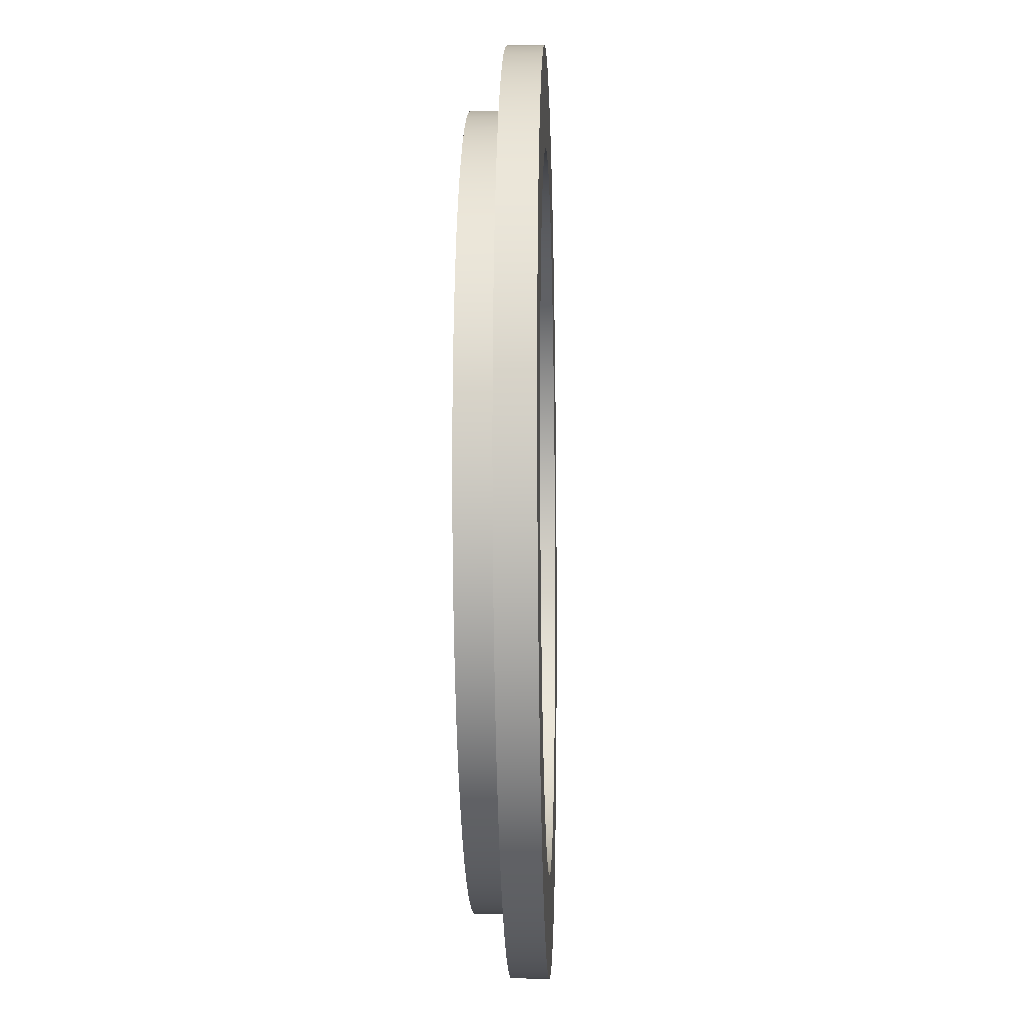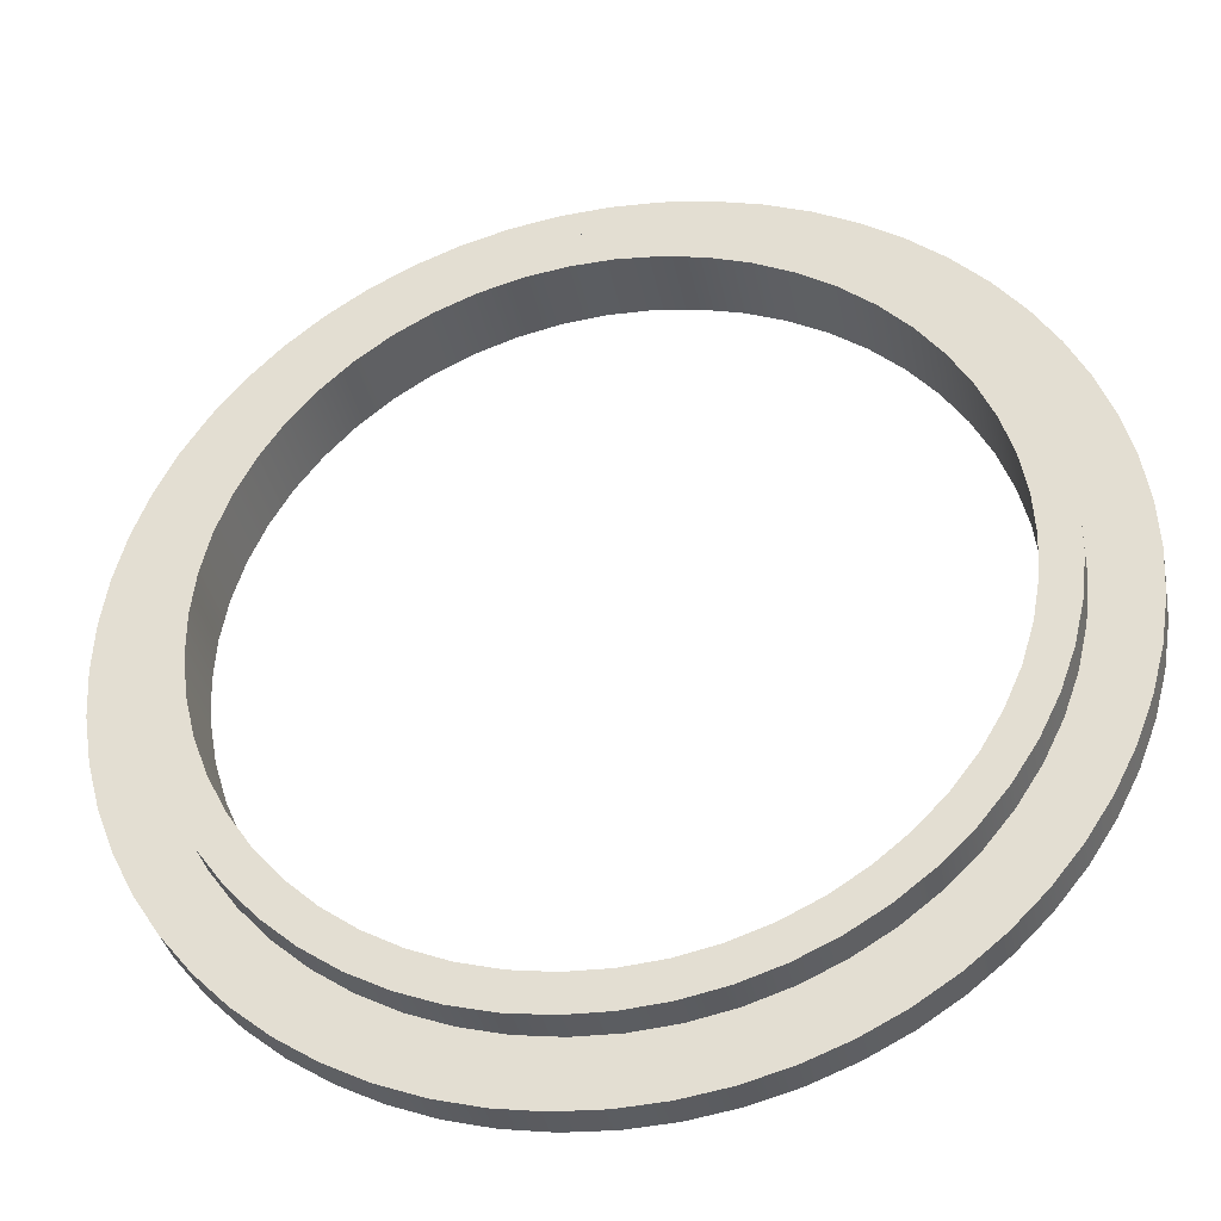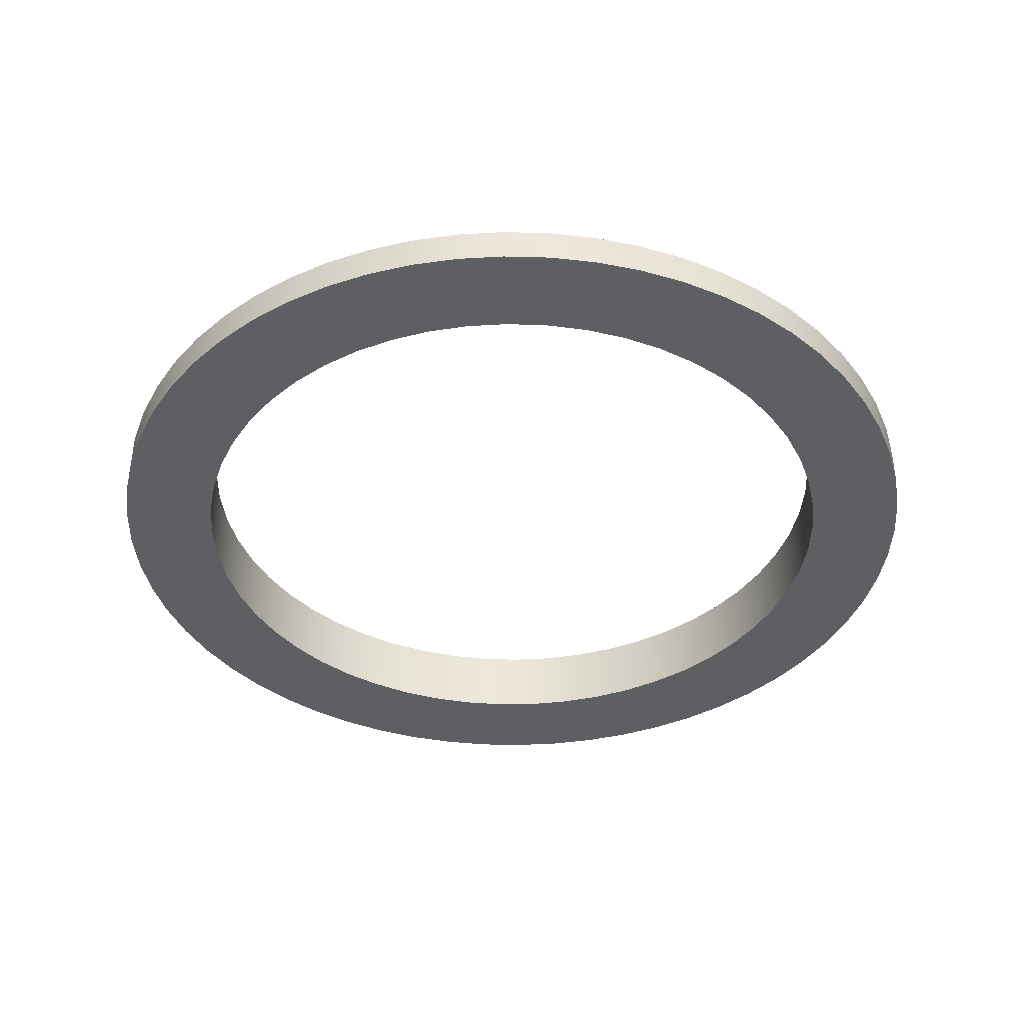
<metadata>
{"format":"obj","ext":"obj","renderer":"f3d","projection":"perspective","resolution":1024,"background":"white","views":[{"elev":-8.7,"azim":92.0,"up":"+Y"},{"elev":-35.4,"azim":11.3,"up":"+Y"},{"elev":-39.5,"azim":-34.9,"up":"+Z"}]}
</metadata>
<code>
g Solid1:14
v -13.89 26.67 -5.625
v -13.89 26.67 -4.375
v -13.81 25.03 -5.625
v -13.81 25.03 -4.375
v -13.81 28.3 -5.625
v -13.81 28.3 -4.375
v -13.55 23.41 -5.625
v -13.55 23.41 -4.375
v -13.55 29.92 -5.625
v -13.55 29.92 -4.375
v -13.13 21.83 -5.625
v -13.13 21.83 -4.375
v -13.13 31.51 -5.625
v -13.13 31.51 -4.375
v -12.54 20.3 -5.625
v -12.54 20.3 -4.375
v -12.54 33.04 -5.625
v -12.54 33.04 -4.375
v -11.8 18.84 -5.625
v -11.8 18.84 -4.375
v -11.8 34.5 -5.625
v -11.8 34.5 -4.375
v -11.77 26.67 -4.375
v -11.77 26.67 -3.125
v -11.68 25.12 -4.375
v -11.68 25.12 -3.125
v -11.68 28.21 -4.375
v -11.68 28.21 -3.125
v -11.42 23.6 -4.375
v -11.42 23.6 -3.125
v -11.42 29.73 -4.375
v -11.42 29.73 -3.125
v -10.98 22.12 -4.375
v -10.98 22.12 -3.125
v -10.98 31.22 -4.375
v -10.98 31.22 -3.125
v -10.9 17.46 -5.625
v -10.9 17.46 -4.375
v -10.9 35.87 -5.625
v -10.9 35.87 -4.375
v -10.52 26.67 -5.625
v -10.5 25.94 -3.125
v -10.5 27.4 -3.125
v -10.43 25.21 -5.625
v -10.43 28.12 -5.625
v -10.38 20.69 -4.375
v -10.38 20.69 -3.125
v -10.38 32.64 -4.375
v -10.38 32.64 -3.125
v -10.33 24.49 -3.125
v -10.33 28.84 -3.125
v -10.18 23.78 -5.625
v -10.18 29.55 -5.625
v -9.984 23.08 -3.125
v -9.984 30.26 -3.125
v -9.872 16.19 -5.625
v -9.872 16.19 -4.375
v -9.872 37.15 -5.625
v -9.872 37.15 -4.375
v -9.751 22.39 -5.625
v -9.751 30.95 -5.625
v -9.621 19.35 -4.375
v -9.621 19.35 -3.125
v -9.621 33.99 -4.375
v -9.621 33.99 -3.125
v -9.477 21.71 -3.125
v -9.477 31.62 -3.125
v -9.164 21.06 -5.625
v -9.164 32.28 -5.625
v -8.812 20.42 -3.125
v -8.812 32.92 -3.125
v -8.712 15.03 -5.625
v -8.712 15.03 -4.375
v -8.712 18.1 -4.375
v -8.712 18.1 -3.125
v -8.712 35.24 -4.375
v -8.712 35.24 -3.125
v -8.712 38.31 -5.625
v -8.712 38.31 -4.375
v -8.424 19.8 -5.625
v -8.424 33.53 -5.625
v -7.999 19.21 -3.125
v -7.999 34.12 -3.125
v -7.667 16.96 -4.375
v -7.667 16.96 -3.125
v -7.667 36.38 -4.375
v -7.667 36.38 -3.125
v -7.54 18.65 -5.625
v -7.54 34.69 -5.625
v -7.438 14 -5.625
v -7.438 14 -4.375
v -7.438 39.34 -5.625
v -7.438 39.34 -4.375
v -7.049 18.11 -3.125
v -7.049 35.23 -3.125
v -6.526 17.6 -5.625
v -6.526 35.73 -5.625
v -6.499 15.95 -4.375
v -6.499 15.95 -3.125
v -6.499 37.39 -4.375
v -6.499 37.39 -3.125
v -6.063 13.1 -5.625
v -6.063 13.1 -4.375
v -6.063 40.23 -5.625
v -6.063 40.23 -4.375
v -5.974 17.13 -3.125
v -5.974 36.21 -3.125
v -5.396 16.68 -5.625
v -5.396 36.65 -5.625
v -5.223 15.07 -4.375
v -5.223 15.07 -3.125
v -5.223 38.26 -4.375
v -5.223 38.26 -3.125
v -4.792 16.28 -3.125
v -4.792 37.06 -3.125
v -4.603 12.36 -5.625
v -4.603 12.36 -4.375
v -4.603 40.98 -5.625
v -4.603 40.98 -4.375
v -4.165 15.91 -5.625
v -4.165 37.43 -5.625
v -3.856 14.35 -4.375
v -3.856 14.35 -3.125
v -3.856 38.98 -4.375
v -3.856 38.98 -3.125
v -3.517 15.57 -3.125
v -3.517 37.76 -3.125
v -3.072 11.77 -5.625
v -3.072 11.77 -4.375
v -3.072 41.56 -5.625
v -3.072 41.56 -4.375
v -2.85 15.28 -5.625
v -2.85 38.05 -5.625
v -2.416 13.79 -4.375
v -2.416 13.79 -3.125
v -2.416 39.54 -4.375
v -2.416 39.54 -3.125
v -2.168 15.03 -3.125
v -2.168 38.31 -3.125
v -1.489 11.35 -5.625
v -1.489 11.35 -4.375
v -1.489 41.99 -5.625
v -1.489 41.99 -4.375
v -1.471 14.81 -5.625
v -1.471 38.52 -5.625
v -0.9207 13.4 -4.375
v -0.9207 13.4 -3.125
v -0.9207 39.94 -4.375
v -0.9207 39.94 -3.125
v -0.7632 14.64 -3.125
v -0.7632 38.69 -3.125
v -0.04644 14.51 -5.625
v -0.04644 38.82 -5.625
v 0.1306 11.09 -5.625
v 0.1306 11.09 -4.375
v 0.1306 42.24 -5.625
v 0.1306 42.24 -4.375
v 0.6093 13.18 -4.375
v 0.6093 13.18 -3.125
v 0.6093 40.16 -4.375
v 0.6093 40.16 -3.125
v 0.6767 14.43 -3.125
v 0.6767 38.91 -3.125
v 1.404 14.39 -5.625
v 1.404 38.95 -5.625
v 1.768 11.01 -5.625
v 1.768 11.01 -4.375
v 1.768 42.33 -5.625
v 1.768 42.33 -4.375
v 2.132 14.39 -3.125
v 2.132 38.95 -3.125
v 2.154 13.14 -4.375
v 2.154 13.14 -3.125
v 2.154 40.2 -4.375
v 2.154 40.2 -3.125
v 2.859 14.43 -5.625
v 2.859 38.91 -5.625
v 3.405 11.09 -5.625
v 3.405 11.09 -4.375
v 3.405 42.24 -5.625
v 3.405 42.24 -4.375
v 3.582 14.51 -3.125
v 3.582 38.82 -3.125
v 3.694 13.27 -4.375
v 3.694 13.27 -3.125
v 3.694 40.07 -4.375
v 3.694 40.07 -3.125
v 4.299 14.64 -5.625
v 4.299 38.69 -5.625
v 5.007 14.81 -3.125
v 5.007 38.52 -3.125
v 5.024 11.35 -5.625
v 5.024 11.35 -4.375
v 5.024 41.99 -5.625
v 5.024 41.99 -4.375
v 5.209 13.58 -4.375
v 5.209 13.58 -3.125
v 5.209 39.76 -4.375
v 5.209 39.76 -3.125
v 5.703 15.03 -5.625
v 5.703 38.31 -5.625
v 6.386 15.28 -3.125
v 6.386 38.05 -3.125
v 6.608 11.77 -5.625
v 6.608 11.77 -4.375
v 6.608 41.56 -5.625
v 6.608 41.56 -4.375
v 6.679 14.05 -4.375
v 6.679 14.05 -3.125
v 6.679 39.28 -4.375
v 6.679 39.28 -3.125
v 7.052 15.57 -5.625
v 7.052 37.76 -5.625
v 7.7 15.91 -3.125
v 7.7 37.43 -3.125
v 8.085 14.69 -4.375
v 8.085 14.69 -3.125
v 8.085 38.64 -4.375
v 8.085 38.64 -3.125
v 8.138 12.36 -5.625
v 8.138 12.36 -4.375
v 8.138 40.98 -5.625
v 8.138 40.98 -4.375
v 8.327 16.28 -5.625
v 8.327 37.06 -5.625
v 8.931 16.68 -3.125
v 8.931 36.65 -3.125
v 9.409 15.49 -4.375
v 9.409 15.49 -3.125
v 9.409 37.84 -4.375
v 9.409 37.84 -3.125
v 9.51 17.13 -5.625
v 9.51 36.21 -5.625
v 9.599 13.1 -5.625
v 9.599 13.1 -4.375
v 9.599 40.23 -5.625
v 9.599 40.23 -4.375
v 10.06 17.6 -3.125
v 10.06 35.73 -3.125
v 10.58 18.11 -5.625
v 10.58 35.23 -5.625
v 10.63 16.44 -4.375
v 10.63 16.44 -3.125
v 10.63 36.9 -4.375
v 10.63 36.9 -3.125
v 10.97 14 -5.625
v 10.97 14 -4.375
v 10.97 39.34 -5.625
v 10.97 39.34 -4.375
v 11.08 18.65 -3.125
v 11.08 34.69 -3.125
v 11.53 19.21 -5.625
v 11.53 34.12 -5.625
v 11.74 17.51 -4.375
v 11.74 17.51 -3.125
v 11.74 35.82 -4.375
v 11.74 35.82 -3.125
v 11.96 19.8 -3.125
v 11.96 33.53 -3.125
v 12.25 15.03 -5.625
v 12.25 15.03 -4.375
v 12.25 38.31 -5.625
v 12.25 38.31 -4.375
v 12.35 20.42 -5.625
v 12.35 32.92 -5.625
v 12.7 21.06 -3.125
v 12.7 32.28 -3.125
v 12.72 18.71 -4.375
v 12.72 18.71 -3.125
v 12.72 34.62 -4.375
v 12.72 34.62 -3.125
v 13.01 21.71 -5.625
v 13.01 31.62 -5.625
v 13.29 22.39 -3.125
v 13.29 30.95 -3.125
v 13.41 16.19 -5.625
v 13.41 16.19 -4.375
v 13.41 37.15 -5.625
v 13.41 37.15 -4.375
v 13.52 23.08 -5.625
v 13.52 30.26 -5.625
v 13.56 20.01 -4.375
v 13.56 20.01 -3.125
v 13.56 33.32 -4.375
v 13.56 33.32 -3.125
v 13.71 23.78 -3.125
v 13.71 29.55 -3.125
v 13.86 24.49 -5.625
v 13.86 28.84 -5.625
v 13.97 25.21 -3.125
v 13.97 28.12 -3.125
v 14.03 25.94 -5.625
v 14.03 27.4 -5.625
v 14.06 26.67 -3.125
v 14.24 21.4 -4.375
v 14.24 21.4 -3.125
v 14.24 31.94 -4.375
v 14.24 31.94 -3.125
v 14.44 17.46 -5.625
v 14.44 17.46 -4.375
v 14.44 35.87 -5.625
v 14.44 35.87 -4.375
v 14.76 22.85 -4.375
v 14.76 22.85 -3.125
v 14.76 30.48 -4.375
v 14.76 30.48 -3.125
v 15.11 24.36 -4.375
v 15.11 24.36 -3.125
v 15.11 28.98 -4.375
v 15.11 28.98 -3.125
v 15.28 25.89 -4.375
v 15.28 25.89 -3.125
v 15.28 27.44 -4.375
v 15.28 27.44 -3.125
v 15.33 18.84 -5.625
v 15.33 18.84 -4.375
v 15.33 34.5 -5.625
v 15.33 34.5 -4.375
v 16.08 20.3 -5.625
v 16.08 20.3 -4.375
v 16.08 33.04 -5.625
v 16.08 33.04 -4.375
v 16.66 21.83 -5.625
v 16.66 21.83 -4.375
v 16.66 31.51 -5.625
v 16.66 31.51 -4.375
v 17.09 23.41 -5.625
v 17.09 23.41 -4.375
v 17.09 29.92 -5.625
v 17.09 29.92 -4.375
v 17.34 25.03 -5.625
v 17.34 25.03 -4.375
v 17.34 28.3 -5.625
v 17.34 28.3 -4.375
v 17.43 26.67 -5.625
v 17.43 26.67 -4.375
f 6 2 23
f 23 2 4
f 23 4 25
f 25 4 8
f 25 8 29
f 29 8 12
f 29 12 33
f 33 12 16
f 33 16 46
f 46 16 20
f 46 20 62
f 62 20 38
f 62 38 74
f 74 38 57
f 74 57 84
f 84 57 73
f 84 73 98
f 98 73 91
f 98 91 110
f 110 91 103
f 110 103 122
f 122 103 117
f 122 117 134
f 134 117 129
f 134 129 141
f 134 141 146
f 146 141 155
f 146 155 158
f 158 155 167
f 158 167 172
f 172 167 179
f 172 179 184
f 184 179 193
f 184 193 196
f 196 193 205
f 196 205 208
f 208 205 221
f 208 221 216
f 216 221 235
f 216 235 228
f 228 235 247
f 228 247 242
f 242 247 261
f 242 261 254
f 254 261 277
f 254 277 268
f 268 277 300
f 268 300 316
f 268 316 282
f 282 316 320
f 282 320 295
f 295 320 324
f 295 324 303
f 303 324 328
f 303 328 307
f 307 328 332
f 307 332 311
f 311 332 336
f 311 336 313
f 313 336 334
f 313 334 309
f 309 334 330
f 309 330 305
f 305 330 326
f 305 326 297
f 297 326 322
f 297 322 284
f 284 322 318
f 284 318 270
f 270 318 302
f 270 302 279
f 270 279 256
f 256 279 263
f 256 263 244
f 244 263 249
f 244 249 230
f 230 249 237
f 230 237 218
f 218 237 223
f 218 223 210
f 210 223 207
f 210 207 198
f 198 207 195
f 198 195 186
f 186 195 181
f 186 181 174
f 174 181 169
f 174 169 160
f 160 169 157
f 160 157 148
f 148 157 143
f 148 143 136
f 136 143 131
f 136 131 119
f 136 119 124
f 124 119 105
f 124 105 112
f 112 105 93
f 112 93 100
f 100 93 79
f 100 79 86
f 86 79 59
f 86 59 76
f 76 59 40
f 76 40 64
f 64 40 22
f 64 22 48
f 48 22 18
f 48 18 35
f 35 18 14
f 35 14 31
f 31 14 10
f 31 10 27
f 27 10 6
f 27 6 23
f 3 2 1
f 1 2 6
f 1 6 5
f 5 6 10
f 5 10 9
f 9 10 14
f 9 14 13
f 13 14 18
f 13 18 17
f 17 18 22
f 17 22 21
f 21 22 40
f 21 40 39
f 39 40 59
f 39 59 58
f 58 59 79
f 58 79 78
f 78 79 93
f 78 93 92
f 92 93 105
f 92 105 104
f 104 105 119
f 104 119 118
f 118 119 131
f 118 131 130
f 130 131 143
f 130 143 142
f 142 143 157
f 142 157 156
f 156 157 169
f 156 169 168
f 168 169 181
f 168 181 180
f 180 181 195
f 180 195 194
f 194 195 207
f 194 207 206
f 206 207 223
f 206 223 222
f 222 223 237
f 222 237 236
f 236 237 249
f 236 249 248
f 248 249 263
f 248 263 262
f 262 263 279
f 262 279 278
f 278 279 302
f 278 302 301
f 301 302 318
f 301 318 317
f 317 318 322
f 317 322 321
f 321 322 326
f 321 326 325
f 325 326 330
f 325 330 329
f 329 330 334
f 329 334 333
f 333 334 335
f 335 334 336
f 335 336 331
f 331 336 332
f 331 332 328
f 2 3 4
f 4 3 7
f 4 7 8
f 8 7 11
f 8 11 12
f 12 11 15
f 12 15 16
f 16 15 19
f 16 19 20
f 20 19 37
f 20 37 38
f 38 37 56
f 38 56 57
f 57 56 72
f 57 72 73
f 73 72 90
f 73 90 91
f 91 90 102
f 91 102 103
f 103 102 116
f 103 116 117
f 117 116 128
f 117 128 129
f 129 128 140
f 129 140 141
f 141 140 154
f 141 154 155
f 155 154 166
f 155 166 167
f 167 166 178
f 167 178 179
f 179 178 192
f 179 192 193
f 193 192 204
f 193 204 205
f 205 204 220
f 205 220 221
f 221 220 234
f 221 234 235
f 235 234 246
f 235 246 247
f 247 246 260
f 247 260 261
f 261 260 276
f 261 276 277
f 277 276 299
f 277 299 300
f 300 299 315
f 300 315 316
f 316 315 319
f 316 319 320
f 320 319 323
f 320 323 324
f 324 323 327
f 324 327 328
f 328 327 331
f 3 1 41
f 41 1 5
f 41 5 45
f 45 5 9
f 45 9 53
f 53 9 13
f 53 13 61
f 61 13 17
f 61 17 69
f 69 17 21
f 69 21 81
f 81 21 39
f 81 39 89
f 89 39 58
f 89 58 97
f 97 58 78
f 97 78 109
f 109 78 92
f 109 92 104
f 109 104 121
f 121 104 118
f 121 118 133
f 133 118 130
f 133 130 145
f 145 130 142
f 145 142 153
f 153 142 156
f 153 156 165
f 165 156 168
f 165 168 177
f 177 168 180
f 177 180 189
f 189 180 194
f 189 194 206
f 189 206 201
f 201 206 222
f 201 222 213
f 213 222 236
f 213 236 225
f 225 236 248
f 225 248 233
f 233 248 262
f 233 262 241
f 241 262 278
f 241 278 253
f 253 278 301
f 253 301 265
f 265 301 317
f 265 317 273
f 273 317 321
f 273 321 325
f 273 325 281
f 281 325 329
f 281 329 289
f 289 329 333
f 289 333 293
f 293 333 335
f 293 335 292
f 292 335 331
f 292 331 288
f 288 331 327
f 288 327 280
f 280 327 323
f 280 323 272
f 272 323 319
f 272 319 315
f 272 315 264
f 264 315 299
f 264 299 252
f 252 299 276
f 252 276 240
f 240 276 260
f 240 260 232
f 232 260 246
f 232 246 224
f 224 246 234
f 224 234 212
f 212 234 220
f 212 220 200
f 200 220 204
f 200 204 188
f 188 204 192
f 188 192 178
f 188 178 176
f 176 178 166
f 176 166 164
f 164 166 154
f 164 154 152
f 152 154 140
f 152 140 144
f 144 140 128
f 144 128 132
f 132 128 116
f 132 116 120
f 120 116 102
f 120 102 108
f 108 102 90
f 108 90 72
f 108 72 96
f 96 72 56
f 96 56 88
f 88 56 37
f 88 37 80
f 80 37 19
f 80 19 68
f 68 19 15
f 68 15 60
f 60 15 11
f 60 11 52
f 52 11 7
f 52 7 44
f 44 7 3
f 44 3 41
f 45 43 41
f 41 43 42
f 41 42 44
f 44 42 50
f 44 50 52
f 52 50 54
f 52 54 60
f 60 54 66
f 60 66 68
f 68 66 70
f 68 70 80
f 80 70 82
f 80 82 88
f 88 82 94
f 88 94 96
f 96 94 106
f 96 106 108
f 108 106 114
f 108 114 120
f 120 114 126
f 120 126 132
f 132 126 138
f 132 138 144
f 144 138 150
f 144 150 152
f 152 150 162
f 152 162 164
f 164 162 170
f 164 170 176
f 176 170 182
f 176 182 188
f 188 182 190
f 188 190 200
f 200 190 202
f 200 202 212
f 212 202 214
f 212 214 224
f 224 214 226
f 224 226 232
f 232 226 238
f 232 238 240
f 240 238 250
f 240 250 252
f 252 250 258
f 252 258 264
f 264 258 266
f 264 266 272
f 272 266 274
f 272 274 280
f 280 274 286
f 280 286 288
f 288 286 290
f 288 290 292
f 292 290 294
f 292 294 293
f 293 294 291
f 293 291 289
f 289 291 287
f 289 287 281
f 281 287 275
f 281 275 273
f 273 275 267
f 273 267 265
f 265 267 259
f 265 259 253
f 253 259 251
f 253 251 241
f 241 251 239
f 241 239 233
f 233 239 227
f 233 227 225
f 225 227 215
f 225 215 213
f 213 215 203
f 213 203 201
f 201 203 191
f 201 191 189
f 189 191 183
f 189 183 177
f 177 183 171
f 177 171 165
f 165 171 163
f 165 163 153
f 153 163 151
f 153 151 145
f 145 151 139
f 145 139 133
f 133 139 127
f 133 127 121
f 121 127 115
f 121 115 109
f 109 115 107
f 109 107 97
f 97 107 95
f 97 95 89
f 89 95 83
f 89 83 81
f 81 83 71
f 81 71 69
f 69 71 67
f 69 67 61
f 61 67 55
f 61 55 53
f 53 55 51
f 53 51 45
f 45 51 43
f 25 26 23
f 23 26 24
f 23 24 27
f 27 24 28
f 27 28 31
f 31 28 32
f 31 32 35
f 35 32 36
f 35 36 48
f 48 36 49
f 48 49 64
f 64 49 65
f 64 65 76
f 76 65 77
f 76 77 86
f 86 77 87
f 86 87 100
f 100 87 101
f 100 101 112
f 112 101 113
f 112 113 124
f 124 113 125
f 124 125 136
f 136 125 137
f 136 137 148
f 148 137 149
f 148 149 160
f 160 149 161
f 160 161 174
f 174 161 175
f 174 175 186
f 186 175 187
f 186 187 198
f 198 187 199
f 198 199 210
f 210 199 211
f 210 211 218
f 218 211 219
f 218 219 230
f 230 219 231
f 230 231 244
f 244 231 245
f 244 245 256
f 256 245 257
f 256 257 270
f 270 257 271
f 270 271 284
f 284 271 285
f 284 285 297
f 297 285 298
f 297 298 305
f 305 298 306
f 305 306 309
f 309 306 310
f 309 310 313
f 313 310 314
f 313 314 311
f 311 314 312
f 311 312 307
f 307 312 308
f 307 308 303
f 303 308 304
f 303 304 295
f 295 304 296
f 295 296 282
f 282 296 283
f 282 283 268
f 268 283 269
f 268 269 254
f 254 269 255
f 254 255 242
f 242 255 243
f 242 243 228
f 228 243 229
f 228 229 216
f 216 229 217
f 216 217 208
f 208 217 209
f 208 209 196
f 196 209 197
f 196 197 184
f 184 197 185
f 184 185 172
f 172 185 173
f 172 173 158
f 158 173 159
f 158 159 146
f 146 159 147
f 146 147 134
f 134 147 135
f 134 135 122
f 122 135 123
f 122 123 110
f 110 123 111
f 110 111 98
f 98 111 99
f 98 99 84
f 84 99 85
f 84 85 74
f 74 85 75
f 74 75 62
f 62 75 63
f 62 63 46
f 46 63 47
f 46 47 33
f 33 47 34
f 33 34 29
f 29 34 30
f 29 30 25
f 25 30 26
f 290 312 294
f 294 312 314
f 294 314 291
f 291 314 310
f 291 310 287
f 287 310 306
f 287 306 275
f 275 306 298
f 275 298 267
f 267 298 285
f 267 285 259
f 259 285 271
f 259 271 251
f 251 271 257
f 251 257 239
f 239 257 245
f 239 245 227
f 227 245 231
f 227 231 215
f 215 231 219
f 215 219 203
f 203 219 211
f 203 211 191
f 191 211 199
f 191 199 183
f 183 199 187
f 183 187 171
f 171 187 175
f 171 175 161
f 312 290 308
f 308 290 286
f 308 286 304
f 304 286 274
f 304 274 296
f 296 274 266
f 296 266 283
f 283 266 258
f 283 258 269
f 269 258 250
f 269 250 255
f 255 250 238
f 255 238 243
f 243 238 226
f 243 226 229
f 229 226 214
f 229 214 217
f 217 214 202
f 217 202 209
f 209 202 190
f 209 190 197
f 197 190 182
f 197 182 185
f 185 182 170
f 185 170 173
f 173 170 159
f 159 170 162
f 159 162 147
f 147 162 150
f 147 150 135
f 135 150 138
f 135 138 123
f 123 138 126
f 123 126 111
f 111 126 114
f 111 114 99
f 99 114 106
f 99 106 85
f 85 106 94
f 85 94 75
f 75 94 82
f 75 82 63
f 63 82 70
f 63 70 47
f 47 70 66
f 47 66 34
f 34 66 54
f 34 54 30
f 30 54 50
f 30 50 26
f 26 50 42
f 26 42 24
f 24 42 43
f 24 43 28
f 28 43 51
f 28 51 32
f 32 51 55
f 32 55 36
f 36 55 67
f 36 67 49
f 49 67 71
f 49 71 65
f 65 71 83
f 65 83 77
f 77 83 95
f 77 95 87
f 87 95 107
f 87 107 101
f 101 107 115
f 101 115 113
f 113 115 127
f 113 127 125
f 125 127 139
f 125 139 137
f 137 139 151
f 137 151 149
f 149 151 163
f 149 163 161
f 161 163 171

</code>
